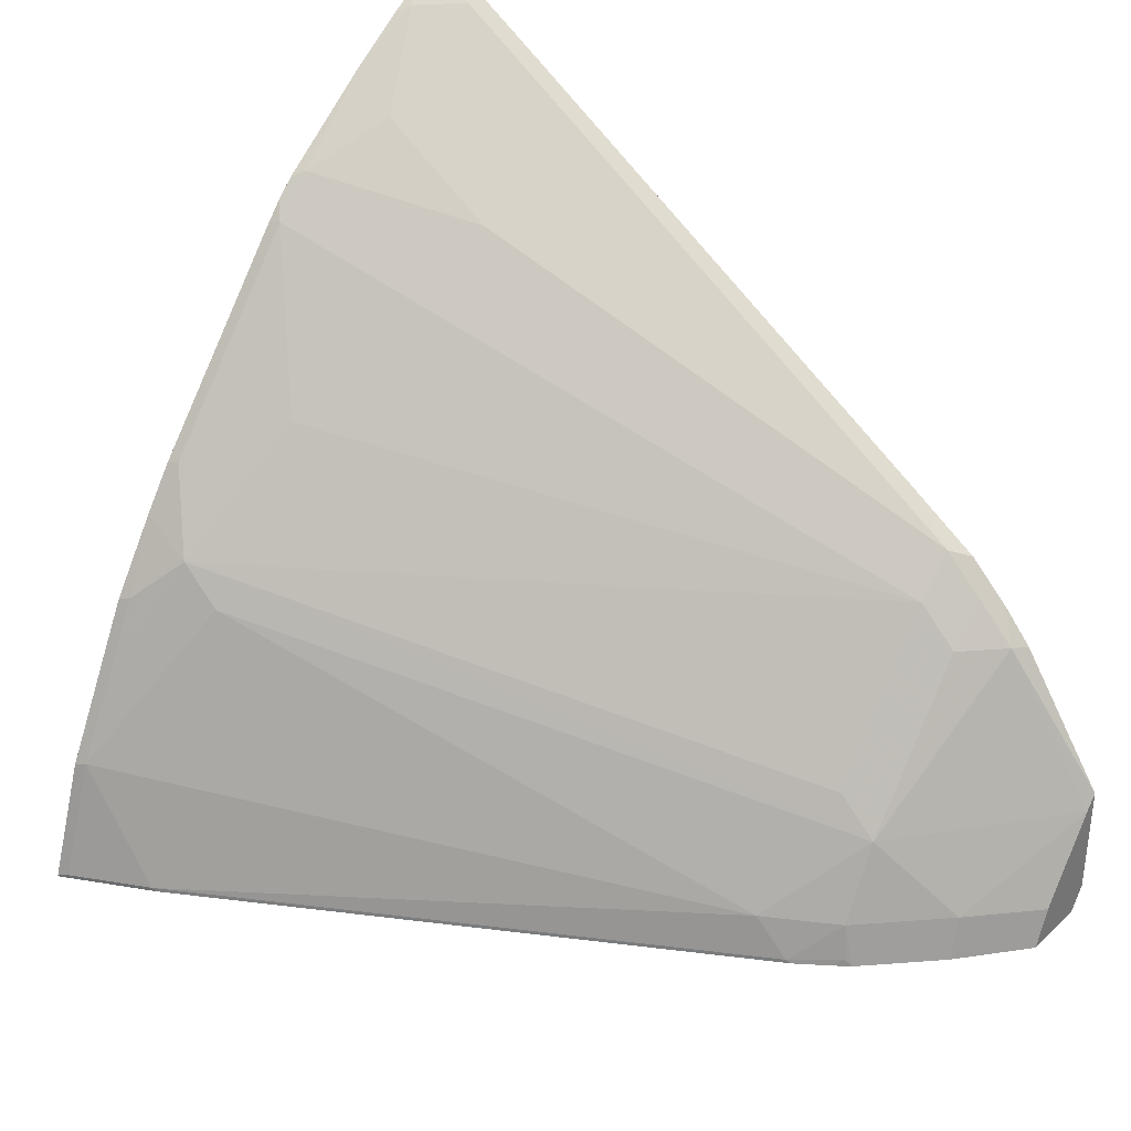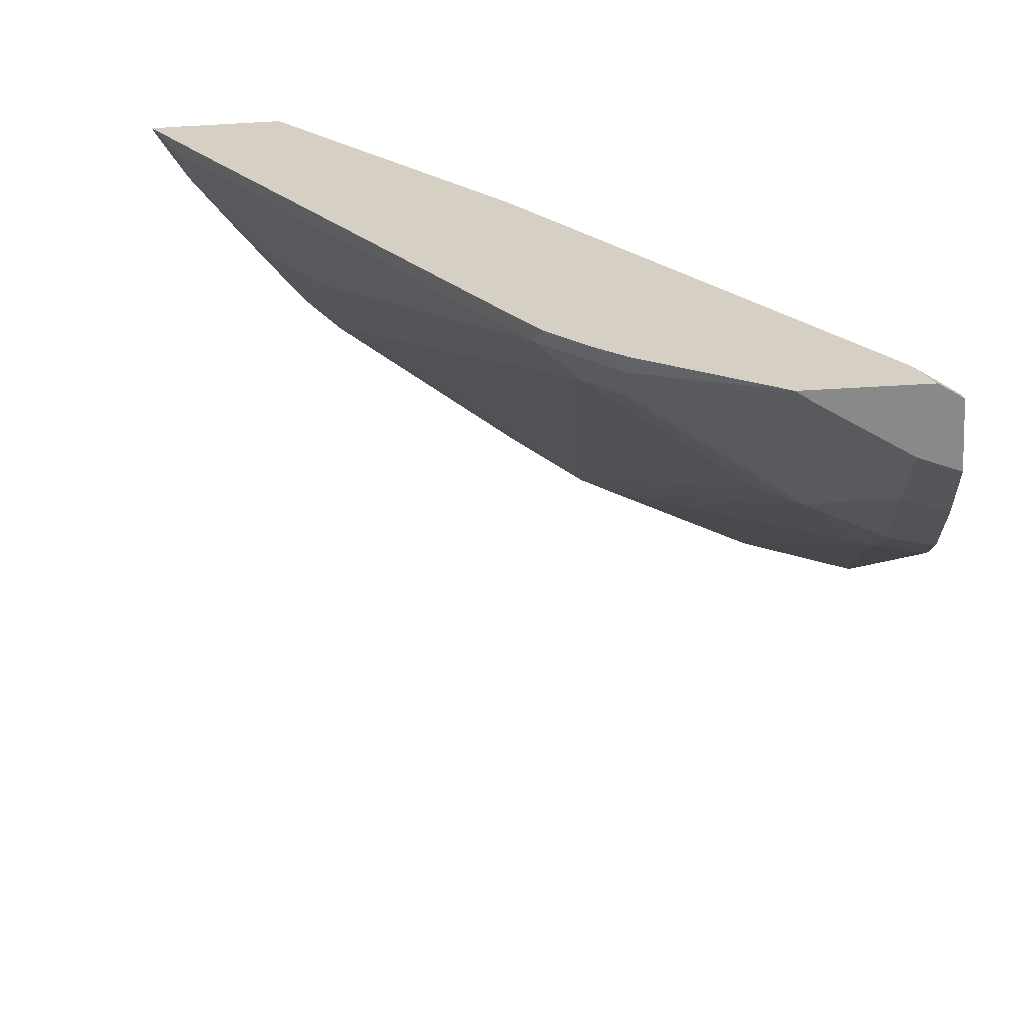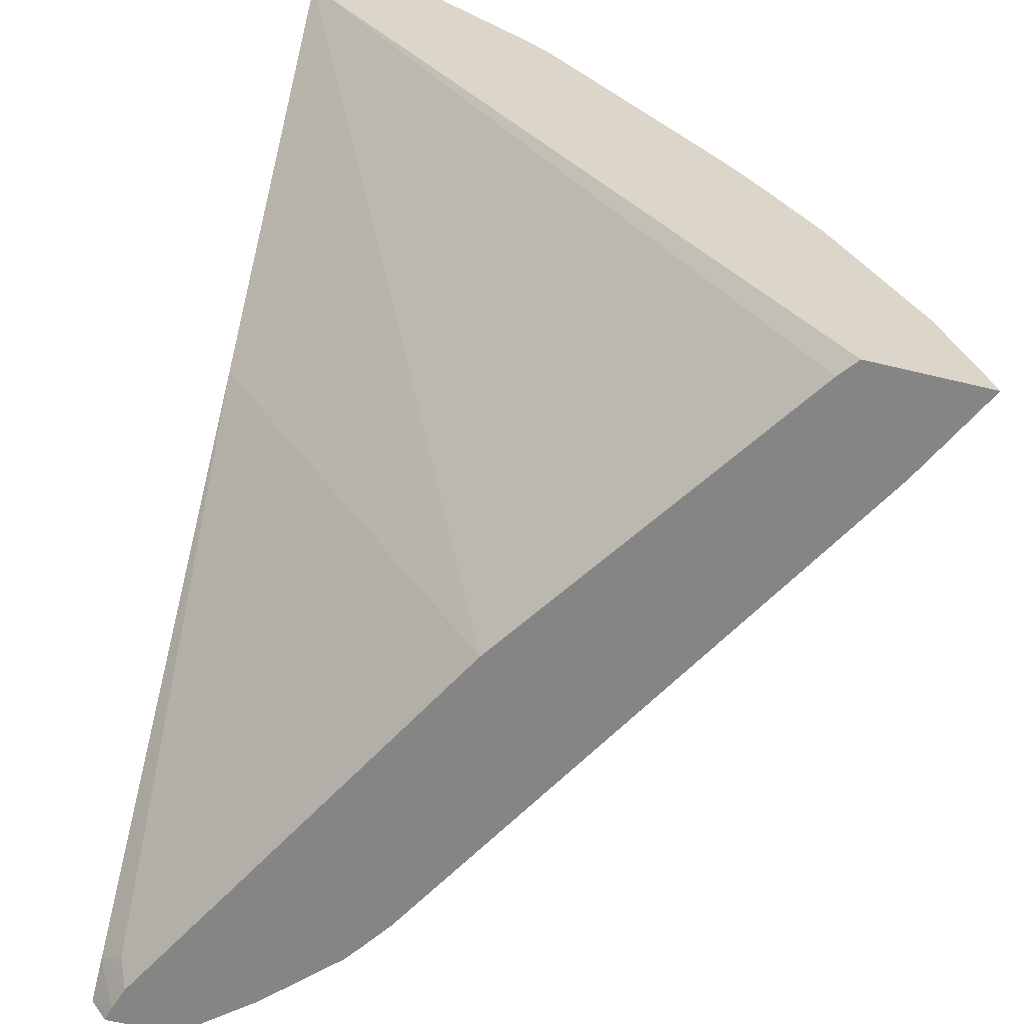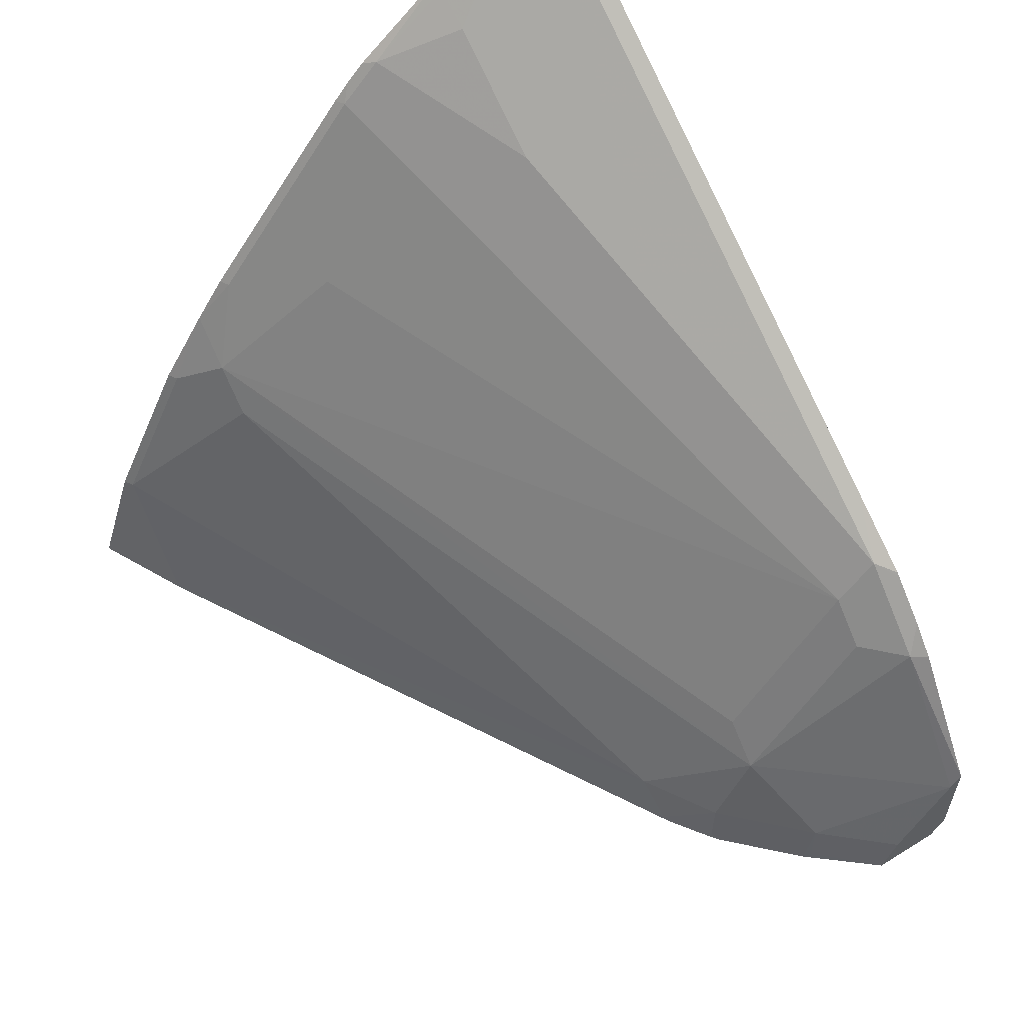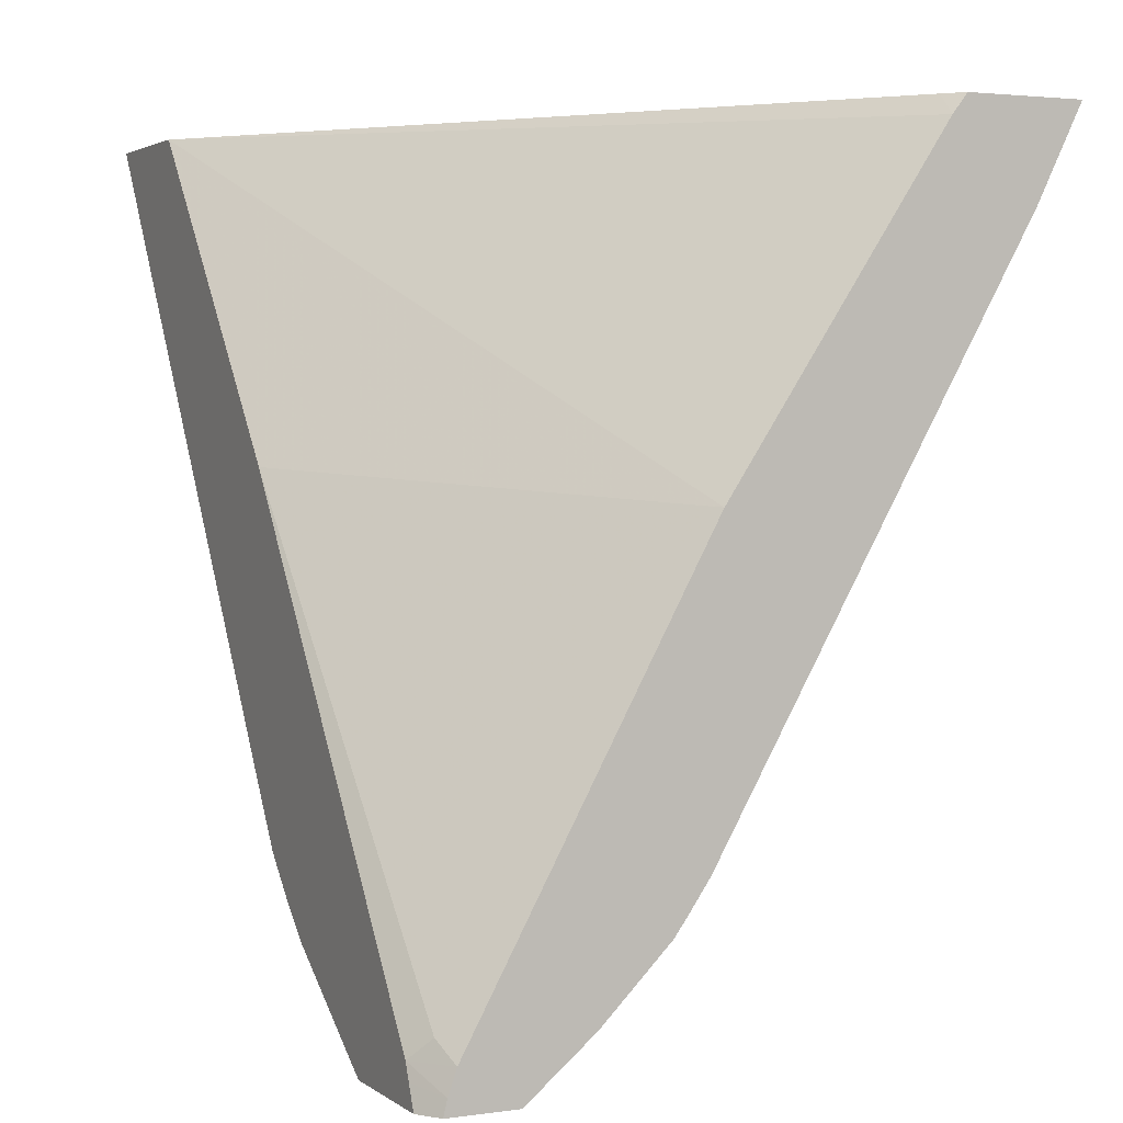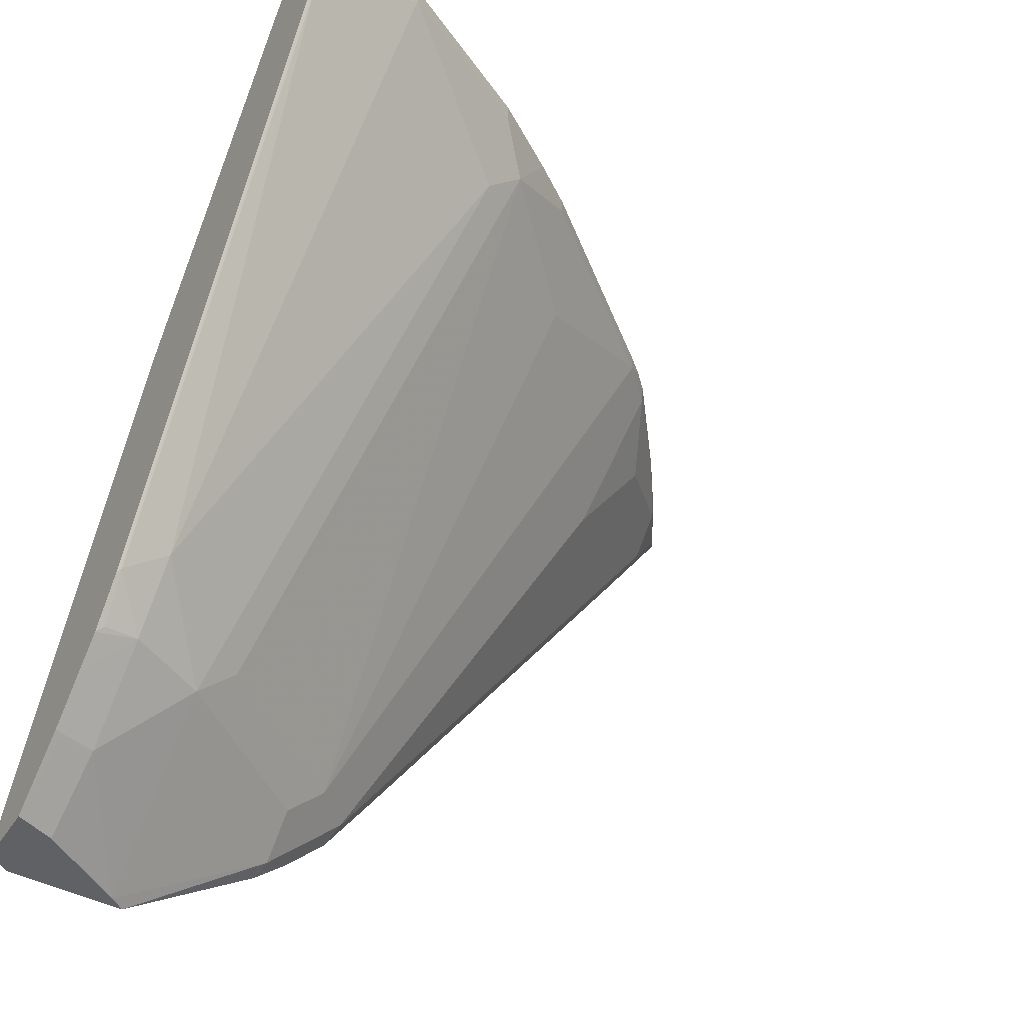
<metadata>
{"format":"obj","ext":"obj","renderer":"f3d","projection":"perspective","resolution":1024,"background":"white","views":[{"elev":34.7,"azim":-50.8,"up":"+Z"},{"elev":-63.0,"azim":93.3,"up":"+Y"},{"elev":-61.7,"azim":166.2,"up":"+Z"},{"elev":59.9,"azim":-32.6,"up":"+Z"},{"elev":2.9,"azim":154.3,"up":"+Y"},{"elev":-45.5,"azim":-120.8,"up":"+Y"}]}
</metadata>
<code>
v -0.4094 0.1628 0.6161
v -0.4094 0.1628 0.5473
v -0.413 0.1628 0.6143
v -0.4179 0.1393 0.5989
v -0.4094 0.1106 0.5816
v -0.636 0.1537 0.2443
v -0.636 0.1628 0.2533
v -0.4094 0.01348 0.4238
v -0.5336 -0.0003184 0.2443
v -0.4414 0.1628 0.5964
v -0.4364 0.1578 0.5989
v -0.455 0.00926 0.4875
v -0.4179 -0.1393 0.4132
v -0.4094 -0.1122 0.433
v -0.6432 0.1628 0.2443
v -0.4094 -0.2043 0.2629
v -0.4179 -0.195 0.2554
v -0.4223 -0.2039 0.2443
v -0.4687 0.1628 0.5772
v -0.4736 0.1578 0.5711
v -0.4736 0.1393 0.5617
v -0.4736 0.08355 0.5246
v -0.4364 -0.1393 0.3947
v -0.4179 -0.1578 0.3947
v -0.4094 -0.1494 0.4073
v -0.4094 -0.1477 0.409
v -0.6989 0.1628 0.2443
v -0.4094 -0.2117 0.2597
v -0.4184 -0.2151 0.2443
v -0.5156 0.1628 0.5407
v -0.5107 0.1578 0.5432
v -0.5293 0.1578 0.5246
v -0.4922 -0.1393 0.3204
v -0.4364 -0.1578 0.3761
v -0.5479 0.1393 0.4875
v -0.5664 0.1207 0.4503
v -0.6221 0.1393 0.3947
v -0.4179 -0.1764 0.3761
v -0.4094 -0.1663 0.3904
v -0.6987 0.1624 0.2443
v -0.6989 0.1628 0.2448
v -0.4094 -0.2225 0.2551
v -0.4166 -0.2225 0.2443
v -0.5244 0.1628 0.532
v -0.5318 0.1628 0.5234
v -0.6036 0.1578 0.4318
v -0.4922 -0.1578 0.3018
v -0.6205 0.1628 0.4097
v -0.6407 0.1578 0.3761
v -0.6593 0.1578 0.3389
v -0.6778 0.1578 0.3018
v -0.6221 0.1207 0.3761
v -0.4094 -0.1806 0.374
v -0.4094 -0.1679 0.3887
v -0.4148 -0.2225 0.3035
v -0.4094 -0.2225 0.3108
v -0.6964 0.1578 0.2443
v -0.6964 0.1578 0.2461
v -0.6803 0.1628 0.3006
v -0.4485 -0.2225 0.2443
v -0.606 0.1628 0.4305
v -0.5324 -0.1238 0.2662
v -0.5107 -0.1578 0.2646
v -0.4736 -0.195 0.2646
v -0.6432 0.1628 0.3749
v -0.6617 0.1628 0.3377
v -0.6778 0.1207 0.2461
v -0.4149 -0.2225 0.3033
v -0.6766 0.1183 0.2443
v -0.4412 -0.2225 0.2627
v -0.4767 -0.1981 0.2476
v -0.48 -0.1964 0.2443
v -0.5293 -0.1393 0.2461
v -0.5138 -0.1609 0.2476
v -0.5121 -0.1643 0.2443
v -0.4986 -0.1778 0.2443
v -0.4868 -0.1896 0.2443
v -0.5281 -0.1417 0.2443
v -0.5181 -0.156 0.2443
f 37 49 50
f 37 50 51
f 37 51 52
f 37 52 47
f 37 46 48
f 37 48 49
f 38 53 54
f 40 57 58
f 38 47 55
f 38 55 56
f 38 56 53
f 42 56 55
f 40 58 41
f 35 37 36
f 41 58 59
f 38 54 39
f 34 47 38
f 24 34 38
f 32 37 35
f 23 47 34
f 42 55 68
f 23 32 35
f 23 35 36
f 23 36 37
f 23 37 33
f 24 38 39
f 33 37 47
f 24 39 25
f 28 42 29
f 29 42 43
f 30 44 32
f 30 32 31
f 32 44 45
f 32 45 46
f 32 46 37
f 27 40 41
f 42 68 70
f 64 77 72
f 42 60 43
f 62 73 63
f 62 67 73
f 63 74 75
f 63 75 76
f 63 76 64
f 63 73 74
f 64 72 71
f 64 71 70
f 64 70 68
f 64 76 77
f 67 69 73
f 69 78 73
f 73 78 79
f 73 79 74
f 74 79 75
f 60 71 72
f 60 70 71
f 58 69 67
f 57 69 58
f 45 61 46
f 46 61 48
f 47 62 63
f 47 63 64
f 47 64 55
f 47 52 62
f 48 65 49
f 42 70 60
f 49 65 66
f 50 66 59
f 50 59 51
f 51 59 58
f 51 58 67
f 51 67 62
f 51 62 52
f 55 64 68
f 49 66 50
f 22 32 23
f 23 33 47
f 21 31 22
f 1 25 39
f 1 39 54
f 1 54 53
f 1 53 56
f 1 56 42
f 1 42 28
f 1 28 16
f 1 16 8
f 1 8 2
f 2 6 7
f 2 8 9
f 2 9 6
f 3 10 11
f 3 11 4
f 4 11 12
f 1 26 25
f 1 14 26
f 1 5 14
f 1 4 5
f 1 2 7
f 1 7 15
f 1 15 27
f 1 27 41
f 1 41 59
f 1 59 66
f 22 31 32
f 4 12 13
f 1 65 48
f 1 61 45
f 1 45 44
f 1 44 30
f 1 30 19
f 1 19 10
f 1 10 3
f 1 3 4
f 1 48 61
f 4 13 5
f 1 66 65
f 6 15 7
f 11 20 21
f 11 21 22
f 11 22 12
f 12 23 13
f 12 22 23
f 13 23 34
f 13 34 24
f 11 19 20
f 13 24 25
f 13 26 14
f 16 28 29
f 16 29 18
f 19 30 31
f 19 31 20
f 20 31 21
f 5 13 14
f 13 25 26
f 10 19 11
f 16 18 17
f 8 17 9
f 9 17 18
f 6 18 29
f 6 9 18
f 6 43 60
f 6 60 72
f 6 72 77
f 6 77 76
f 6 76 75
f 6 29 43
f 6 79 78
f 6 78 69
f 6 69 57
f 6 57 40
f 6 40 27
f 6 27 15
f 6 75 79
f 8 16 17

</code>
